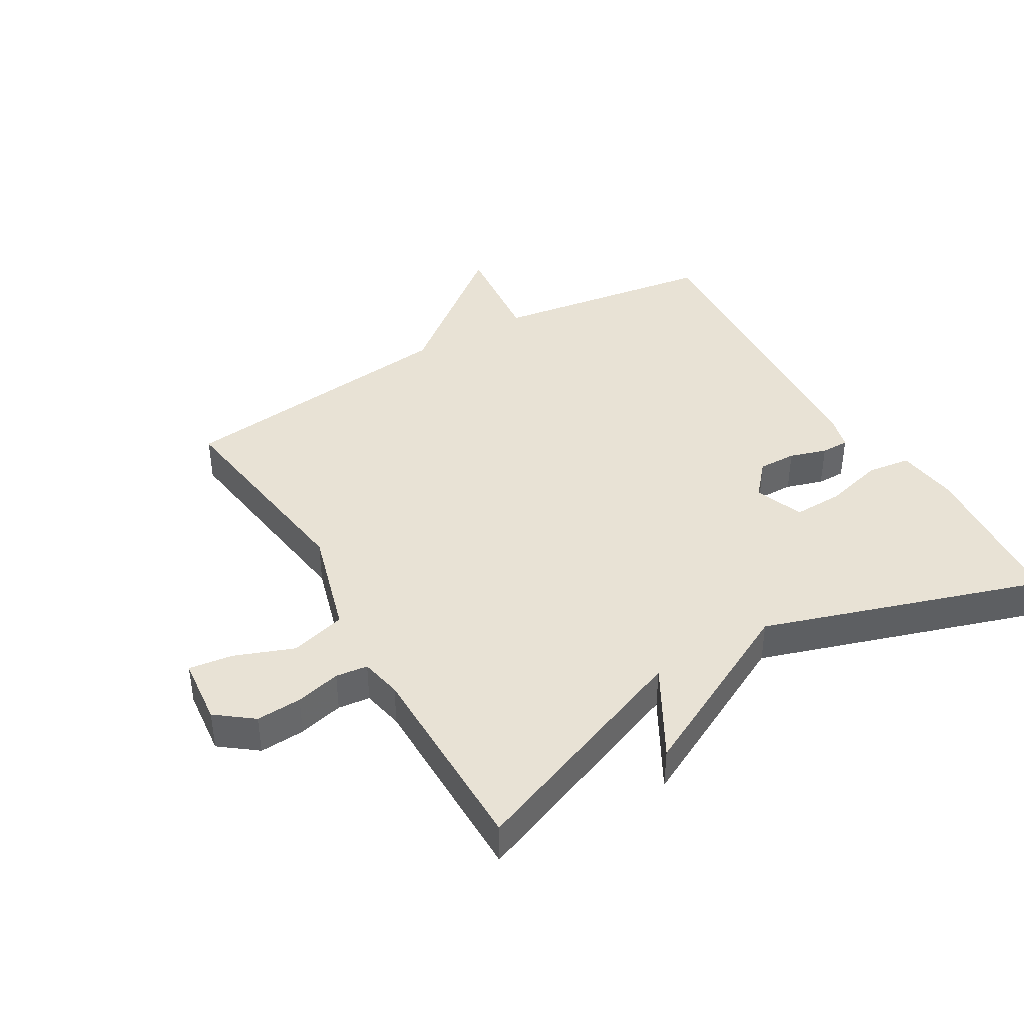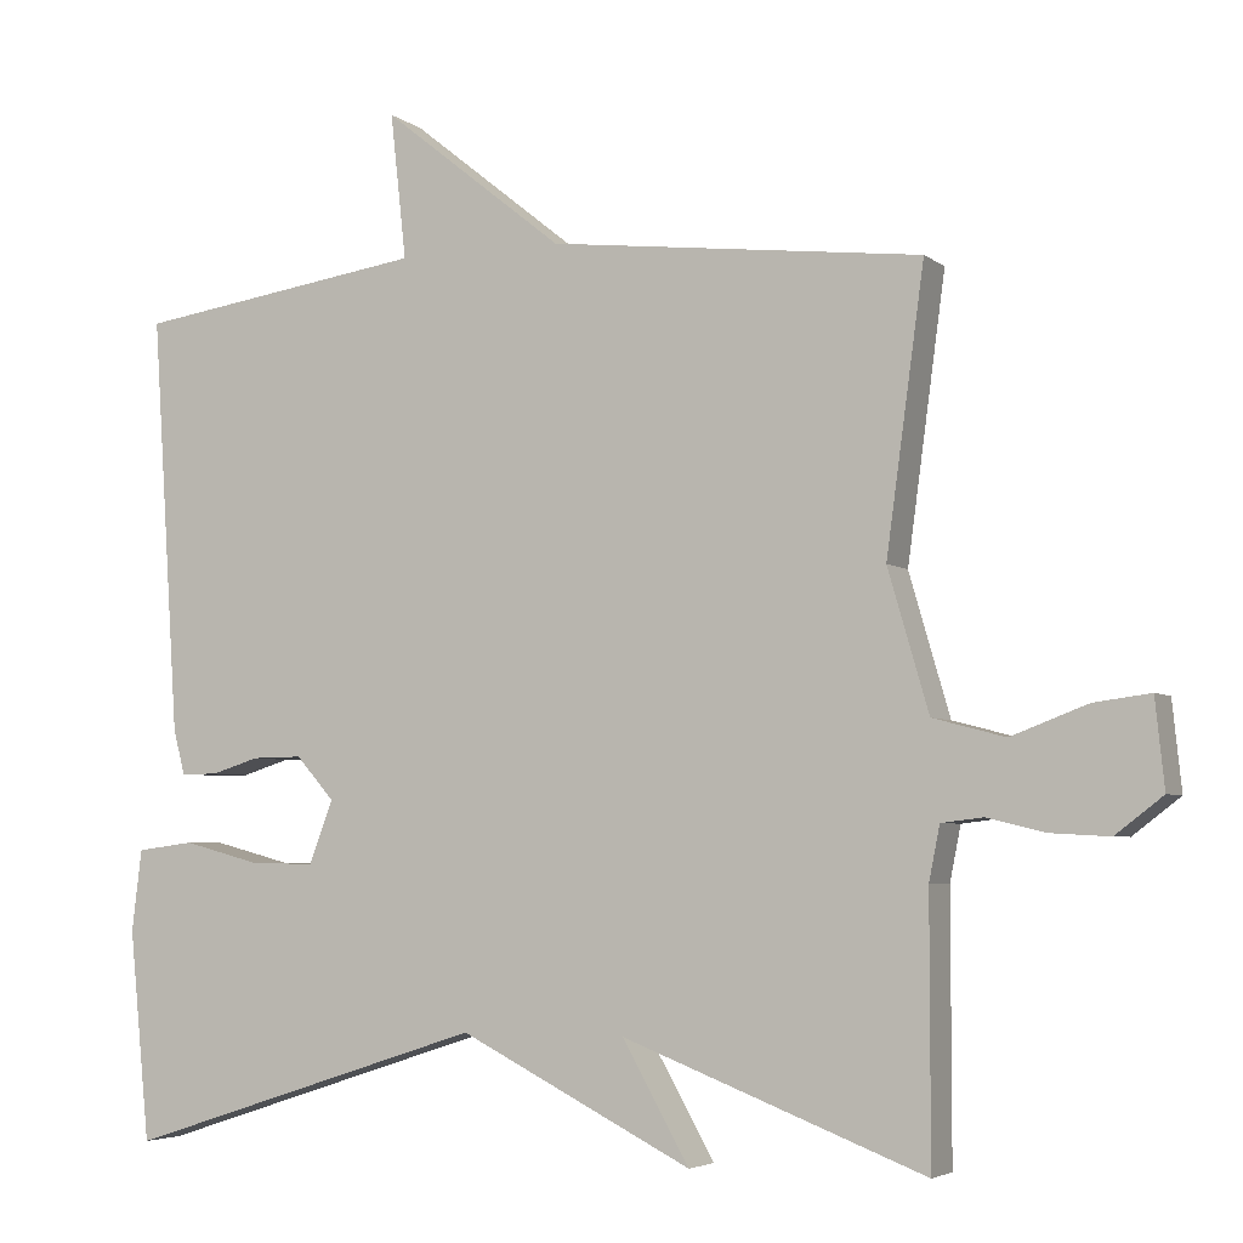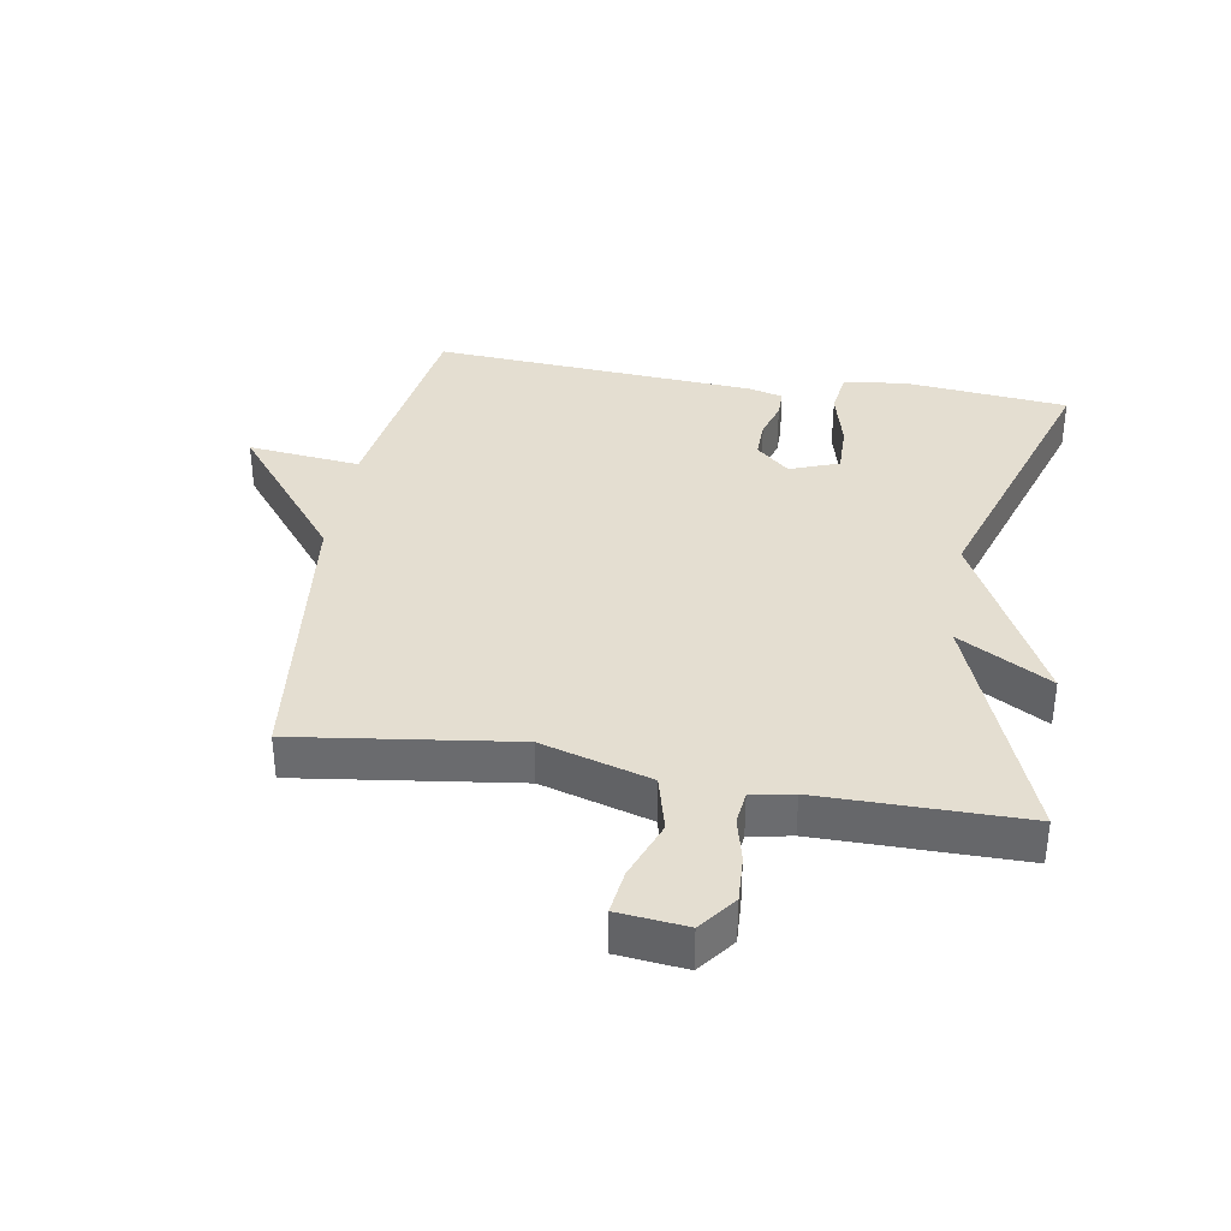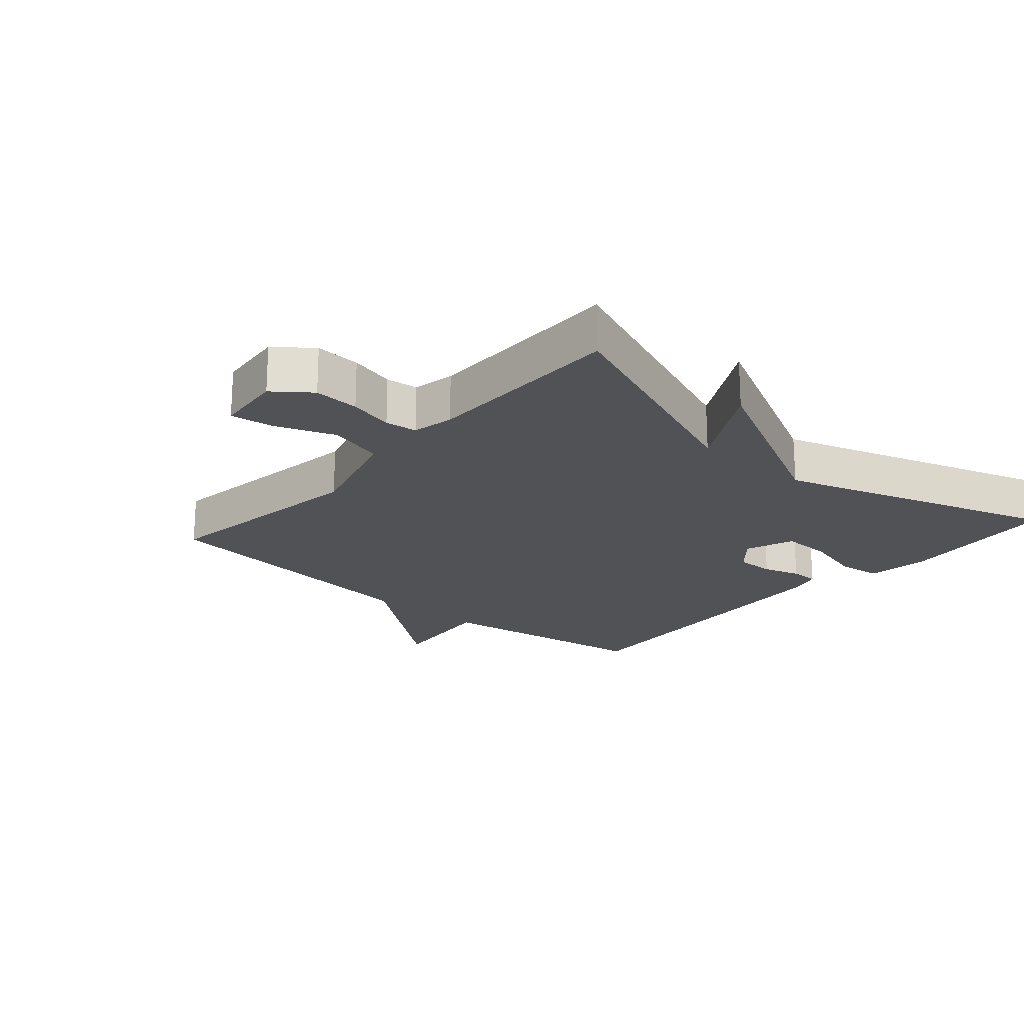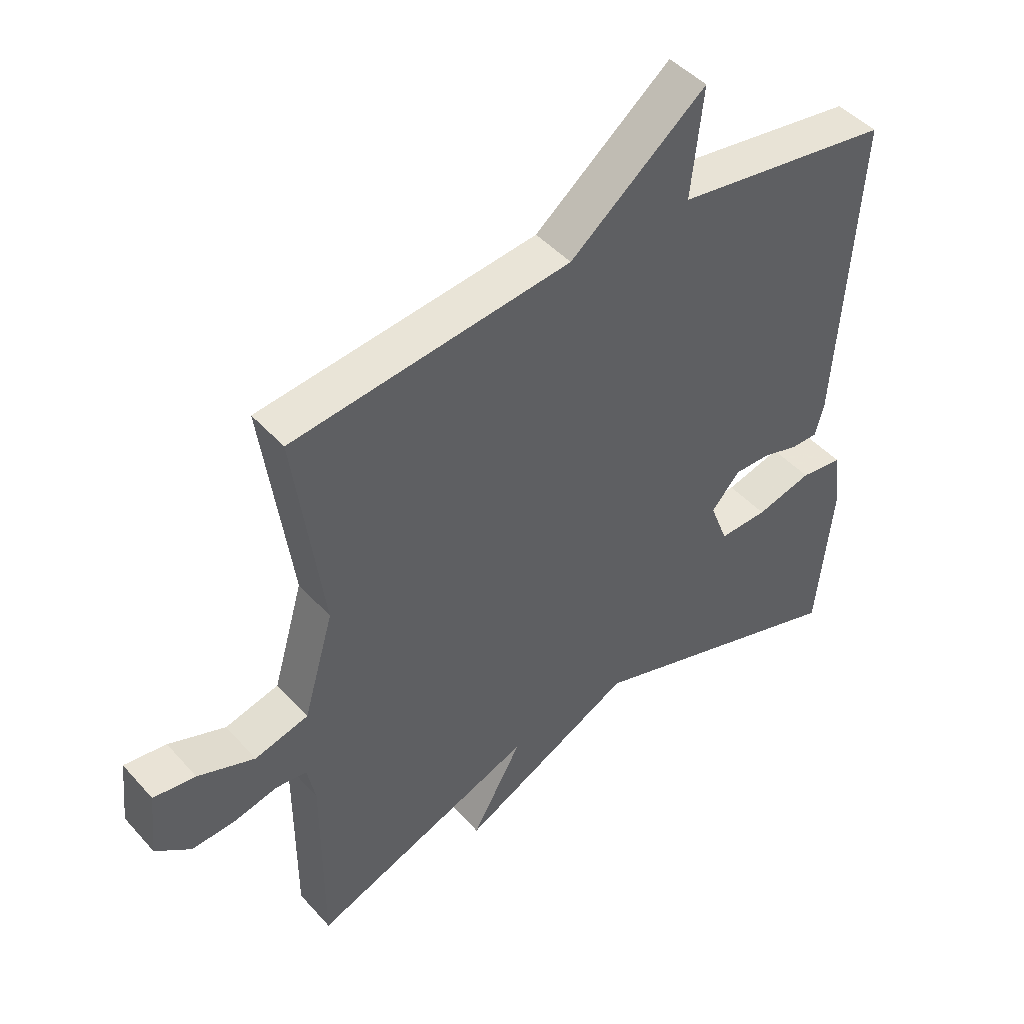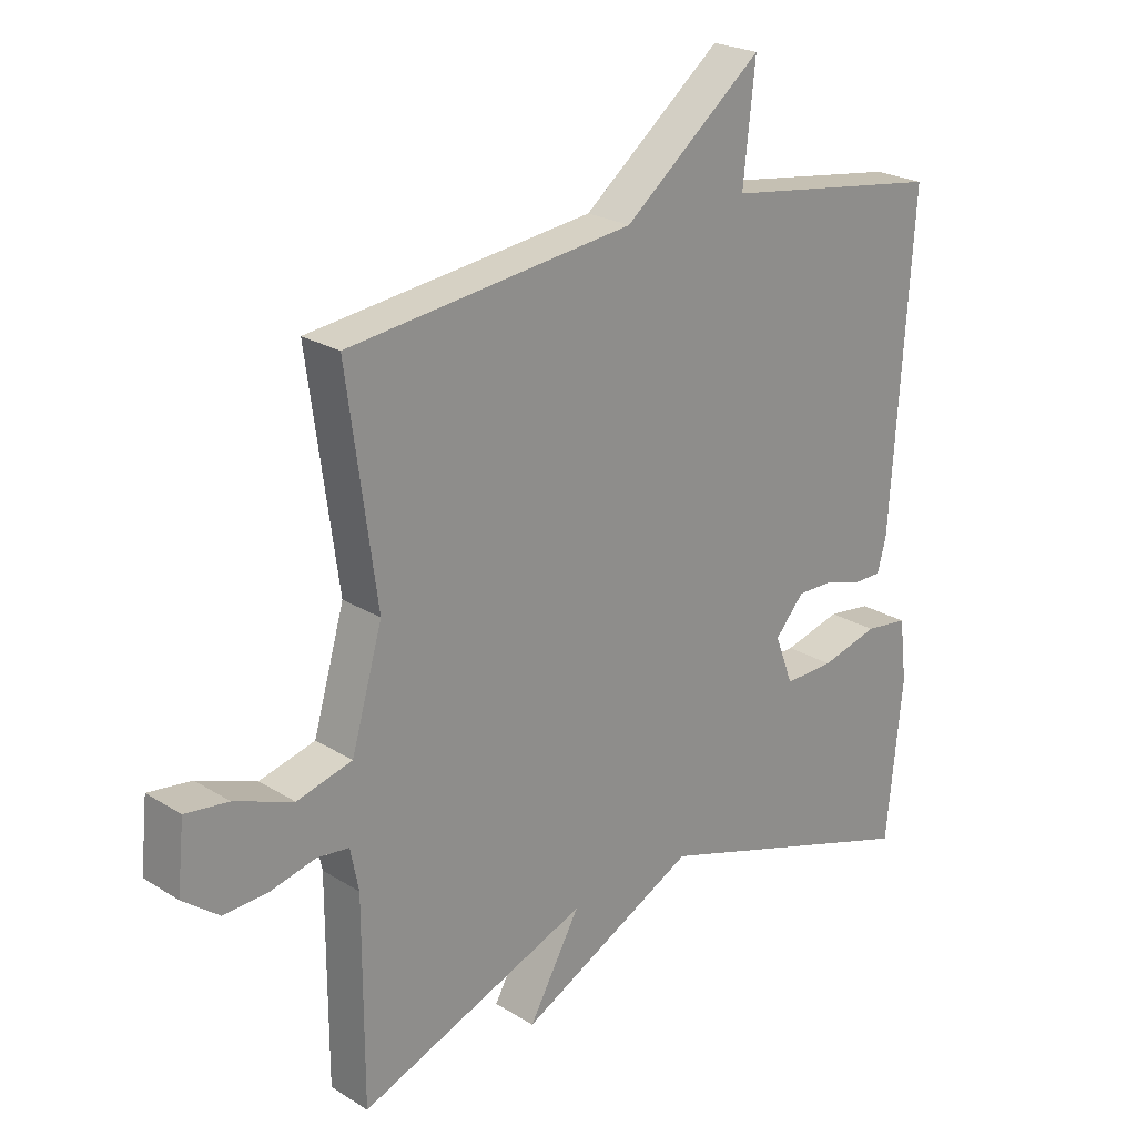
<metadata>
{"format":"obj","ext":"obj","renderer":"f3d","projection":"perspective","resolution":1024,"background":"white","views":[{"elev":40.9,"azim":149.5,"up":"+Y"},{"elev":-4.5,"azim":25.1,"up":"+Z"},{"elev":36.4,"azim":99.6,"up":"+Y"},{"elev":-20.7,"azim":138.8,"up":"+Y"},{"elev":45.7,"azim":141.0,"up":"+Z"},{"elev":23.5,"azim":136.1,"up":"+Z"}]}
</metadata>
<code>
v -0.5 0.07 0.5
v -0.15 0.07 0.552
v -0.169 0.07 0.727
v 0.05 0.07 0.552
v 0.5 0.07 0.5
v 0.454 0.07 0.162
v 0.503 0.07 -0.007
v 0.59 0.07 -0.03
v 0.682 0.07 0.005
v 0.75 0.07 0.014
v 0.761 0.07 -0.092
v 0.704 0.07 -0.136
v 0.633 0.07 -0.132
v 0.563 0.07 -0.115
v 0.513 0.07 -0.121
v 0.5 0.07 -0.186
v 0.5 0.07 -0.5
v 0.136 0.07 -0.359
v 0.217 0.07 -0.502
v -0.064 0.07 -0.359
v -0.5 0.07 -0.5
v -0.525 0.07 -0.247
v -0.513 0.07 -0.149
v -0.444 0.07 -0.14
v -0.353 0.07 -0.164
v -0.274 0.07 -0.166
v -0.245 0.07 -0.09
v -0.291 0.07 -0.038
v -0.351 0.07 -0.039
v -0.409 0.07 -0.057
v -0.453 0.07 -0.057
v -0.467 0.07 -0.004
v -0.5 0 0.5
v -0.15 0 0.552
v -0.169 0 0.727
v 0.05 0 0.552
v 0.5 0 0.5
v 0.454 0 0.162
v 0.503 0 -0.007
v 0.59 0 -0.03
v 0.682 0 0.005
v 0.75 0 0.014
v 0.761 0 -0.092
v 0.704 0 -0.136
v 0.633 0 -0.132
v 0.563 0 -0.115
v 0.513 0 -0.121
v 0.5 0 -0.186
v 0.5 0 -0.5
v 0.136 0 -0.359
v 0.217 0 -0.502
v -0.064 0 -0.359
v -0.5 0 -0.5
v -0.525 0 -0.247
v -0.513 0 -0.149
v -0.444 0 -0.14
v -0.353 0 -0.164
v -0.274 0 -0.166
v -0.245 0 -0.09
v -0.291 0 -0.038
v -0.351 0 -0.039
v -0.409 0 -0.057
v -0.453 0 -0.057
v -0.467 0 -0.004
f 32 1 2
f 31 32 2
f 30 31 2
f 29 30 2
f 28 29 2
f 27 28 2
f 23 24 25
f 22 23 25
f 21 22 25
f 20 21 25
f 20 25 26
f 19 20 26
f 18 19 26
f 18 26 27
f 17 18 27
f 16 17 27
f 12 13 14
f 11 12 14
f 10 11 14
f 9 10 14
f 8 9 14
f 7 8 14 15
f 16 27 2
f 15 16 2
f 7 15 2
f 6 7 2
f 2 3 4
f 2 4 5 6
f 34 33 64
f 34 64 63
f 34 63 62
f 34 62 61
f 34 61 60
f 34 60 59
f 57 56 55
f 57 55 54
f 57 54 53
f 57 53 52
f 58 57 52
f 58 52 51
f 58 51 50
f 59 58 50
f 59 50 49
f 59 49 48
f 46 45 44
f 46 44 43
f 46 43 42
f 46 42 41
f 46 41 40
f 47 46 40 39
f 34 59 48
f 34 48 47
f 34 47 39
f 34 39 38
f 36 35 34
f 38 37 36 34
f 1 33 34 2
f 2 34 35 3
f 3 35 36 4
f 4 36 37 5
f 5 37 38 6
f 6 38 39 7
f 7 39 40 8
f 8 40 41 9
f 9 41 42 10
f 10 42 43 11
f 11 43 44 12
f 12 44 45 13
f 13 45 46 14
f 14 46 47 15
f 15 47 48 16
f 16 48 49 17
f 17 49 50 18
f 18 50 51 19
f 19 51 52 20
f 20 52 53 21
f 21 53 54 22
f 22 54 55 23
f 23 55 56 24
f 24 56 57 25
f 25 57 58 26
f 26 58 59 27
f 27 59 60 28
f 28 60 61 29
f 29 61 62 30
f 30 62 63 31
f 31 63 64 32
f 32 64 33 1

</code>
